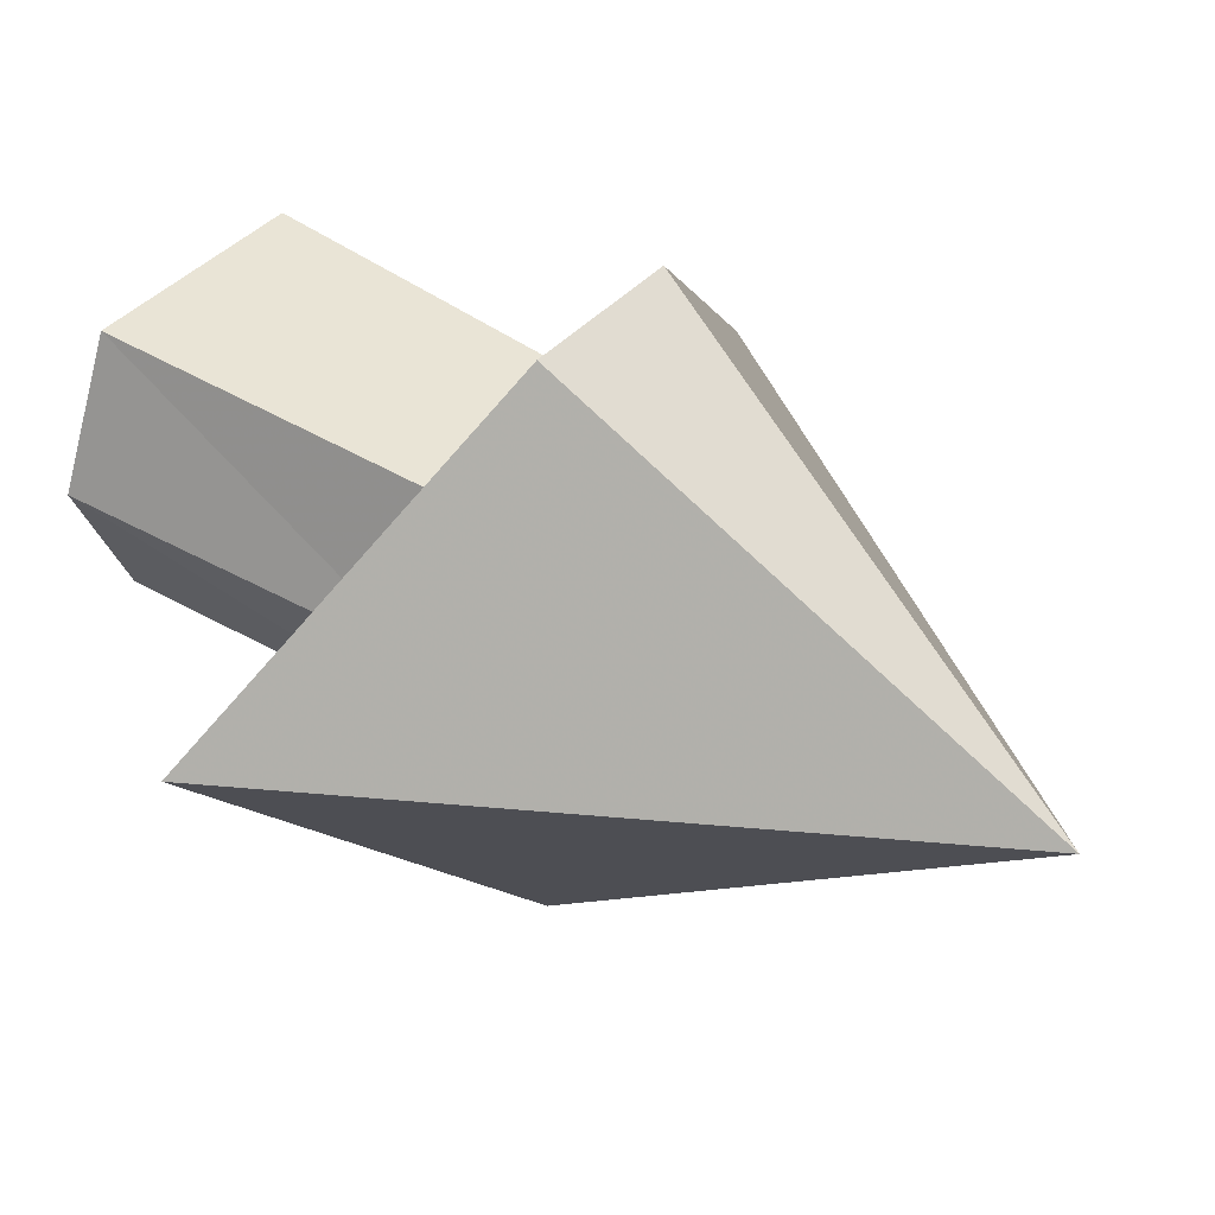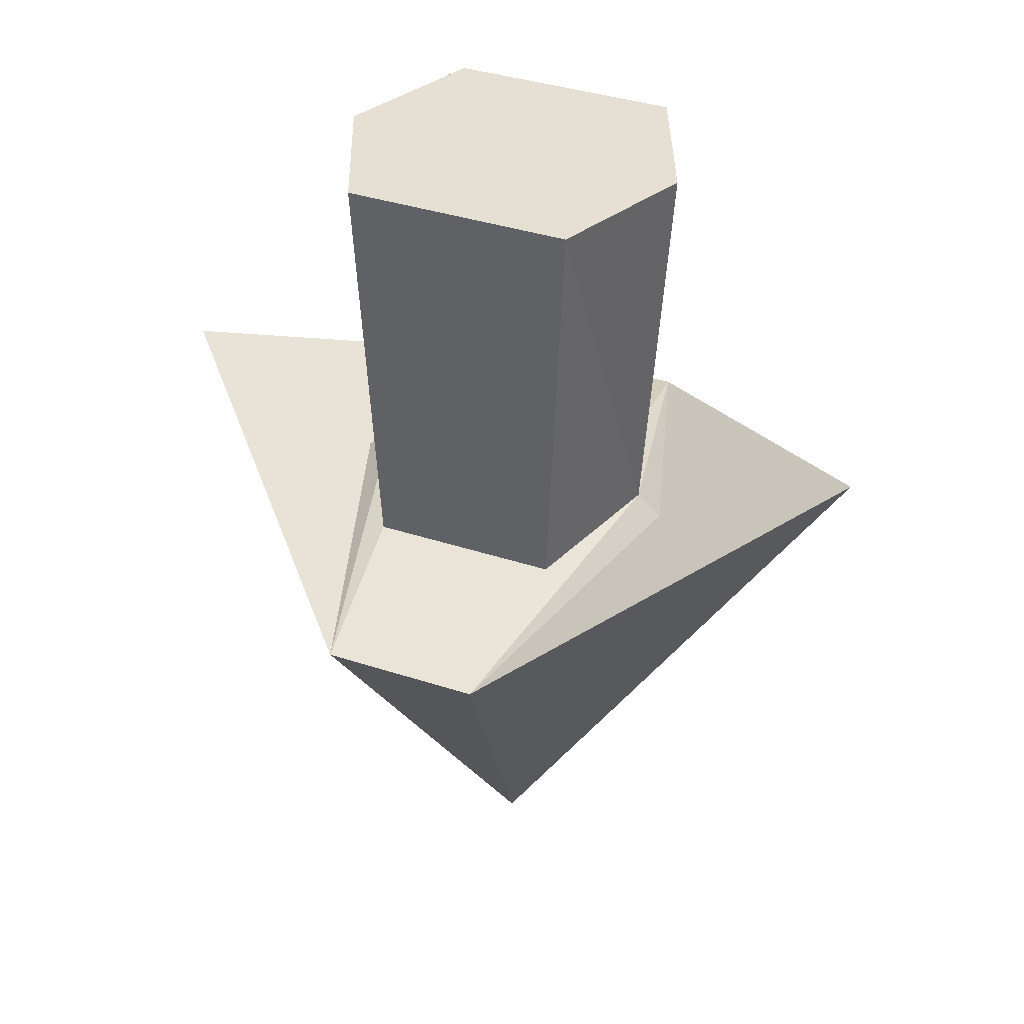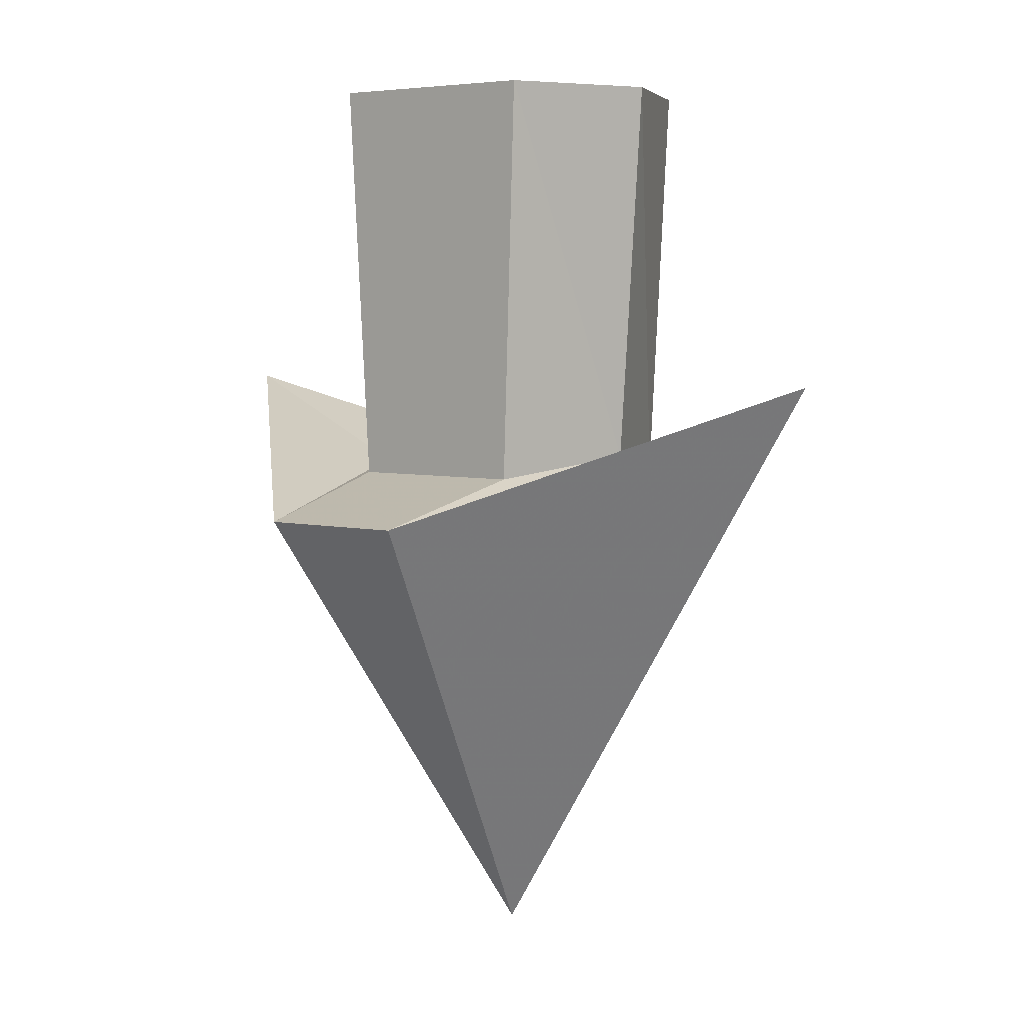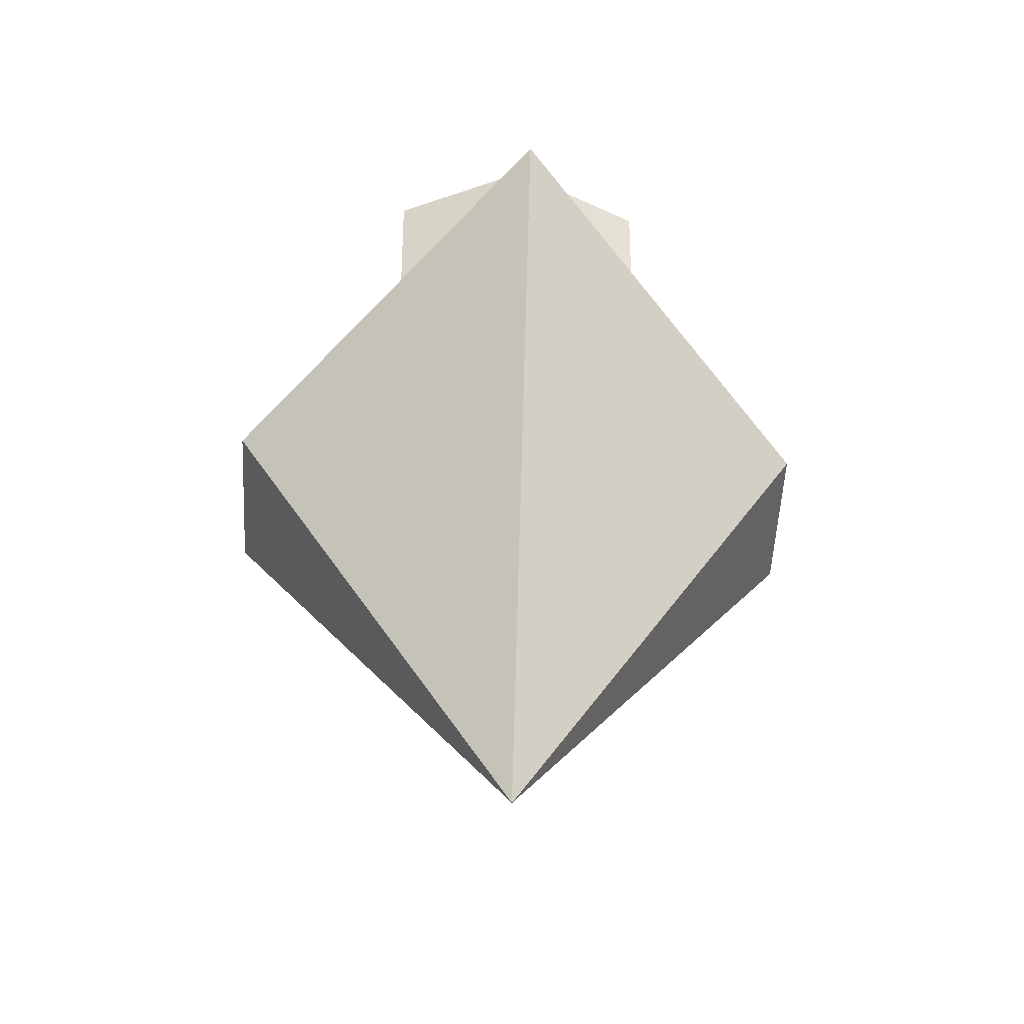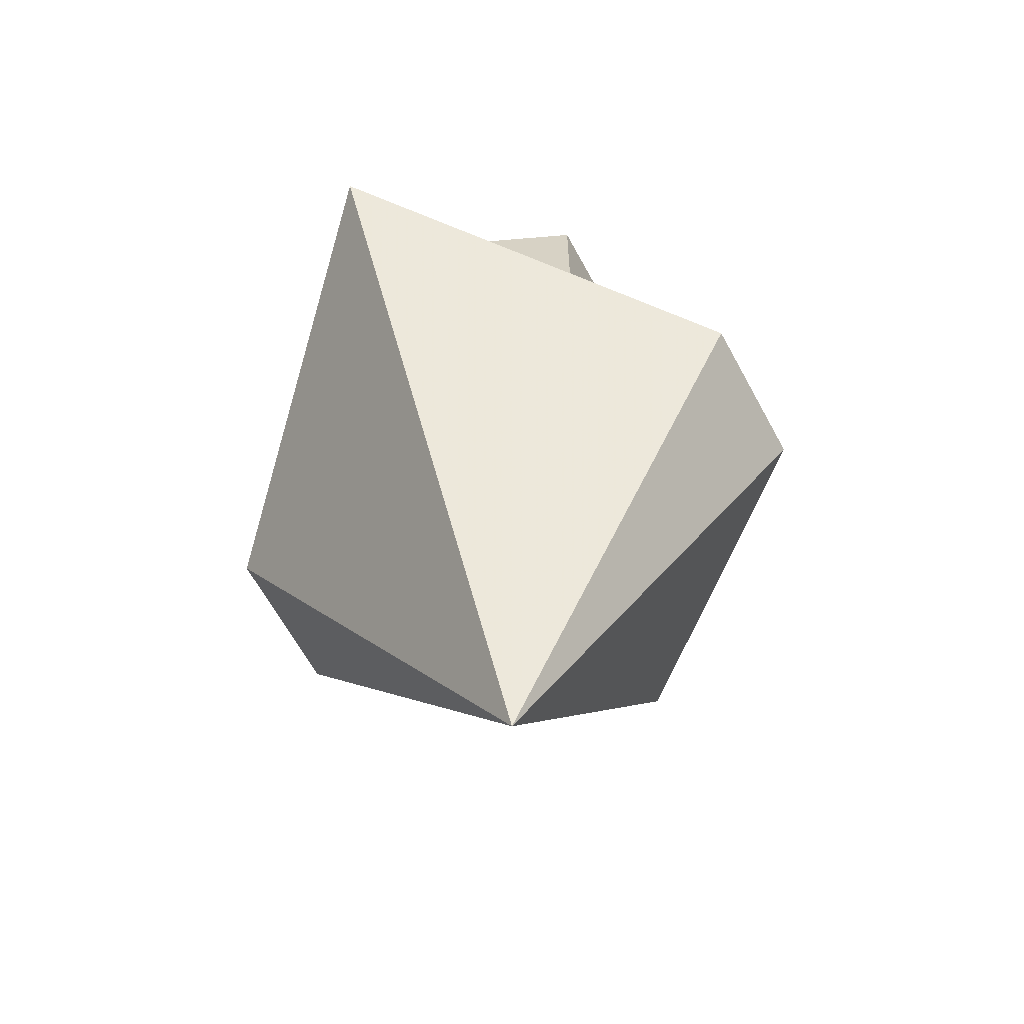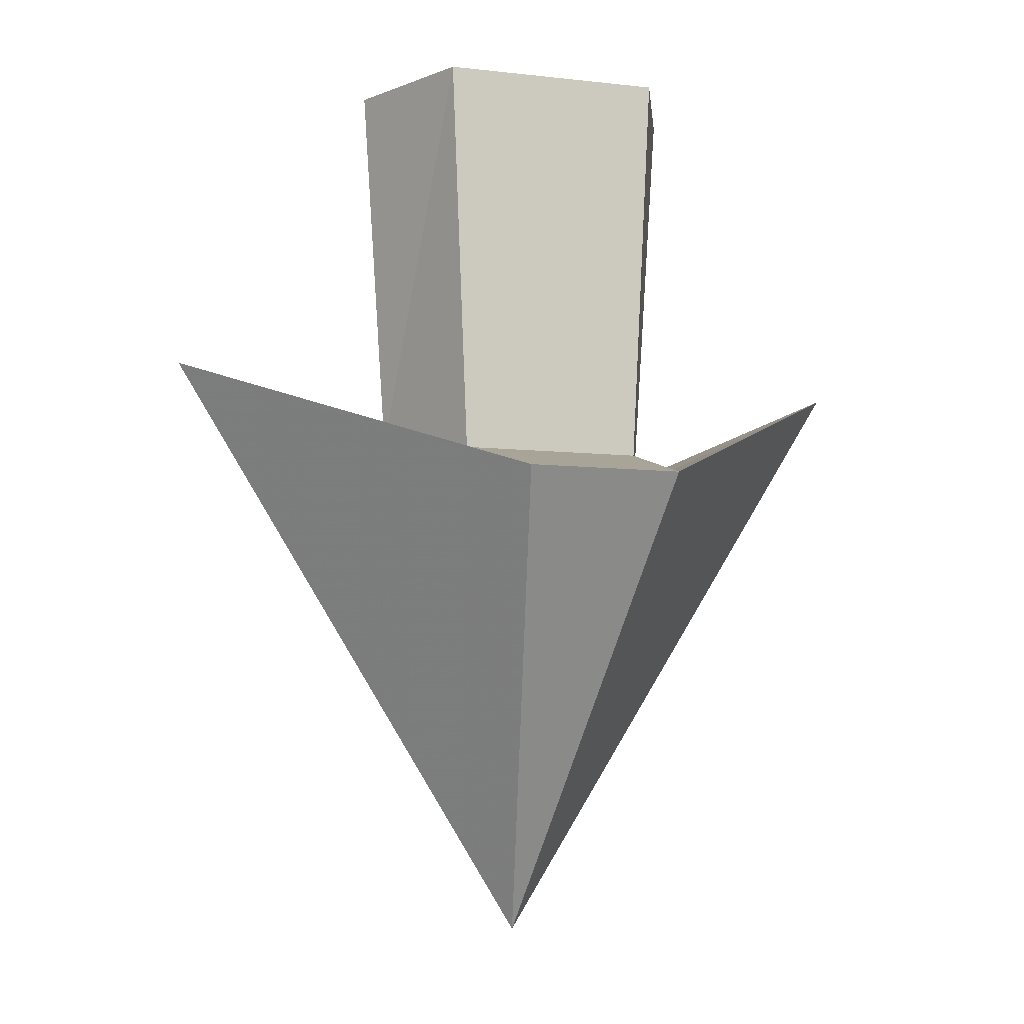
<metadata>
{"format":"obj","ext":"obj","renderer":"f3d","projection":"perspective","resolution":1024,"background":"white","views":[{"elev":41.4,"azim":128.3,"up":"+Y"},{"elev":38.0,"azim":-157.4,"up":"+Z"},{"elev":4.9,"azim":-141.9,"up":"+Z"},{"elev":-52.5,"azim":87.0,"up":"+Z"},{"elev":-64.0,"azim":-61.5,"up":"+Z"},{"elev":-7.7,"azim":161.8,"up":"+Z"}]}
</metadata>
<code>
g jiantou01
v 1.463 5.59 43.67
v 7.043 0.000136 46.28
v 0 0 35
v 0 0 35
v 7.043 0.000136 46.28
v 1.463 -5.59 43.67
v 2.762 6e-05 44.83
v 3.224 0.000233 44.43
v 1.753 2.493 44.45
v 2.762 6e-05 44.83
v 1.753 -2.493 44.45
v 3.224 0.000233 44.43
v 2.106 2.623 52.11
v 3.251 7.6e-05 52.11
v 3.251 7.6e-05 52.11
v 2.106 -2.623 52.11
v 7.043 0.000136 46.28
v 7.043 0.000136 46.28
v -1.753 2.493 44.45
v -2.106 2.623 52.11
v -1.463 -5.59 43.67
v -1.753 -2.493 44.45
v -1.463 5.59 43.67
v -7.043 -0.000109 46.28
v -7.043 -0.000109 46.28
v -2.762 -3.6e-05 44.83
v -3.224 -0.000205 44.43
v -2.762 -3.6e-05 44.83
v -3.224 -0.000205 44.43
v -3.251 -3.7e-05 52.11
v -2.106 -2.623 52.11
v -3.251 -3.7e-05 52.11
v -7.043 -0.000109 46.28
v -7.043 -0.000109 46.28
v 2.106 -2.623 52.11
v 3.251 7.6e-05 52.11
v 1e-06 2e-05 52.11
v 2.106 2.623 52.11
v -2.106 2.623 52.11
v -3.251 -3.7e-05 52.11
v -2.106 -2.623 52.11
f 1 2 3
f 4 5 6
f 7 8 1
f 1 9 7
f 10 11 6
f 6 12 10
f 7 9 13
f 13 14 7
f 11 10 15
f 15 16 11
f 1 8 17
f 18 12 6
f 13 9 19
f 19 20 13
f 21 6 11
f 11 22 21
f 3 23 1
f 23 3 24
f 4 21 25
f 26 19 23
f 23 27 26
f 28 29 21
f 21 22 28
f 26 30 20
f 20 19 26
f 22 31 32
f 32 28 22
f 23 33 27
f 34 21 29
f 11 16 31
f 31 22 11
f 9 1 23
f 23 19 9
f 4 6 21
f 35 36 37
f 38 39 37
f 39 40 37
f 37 40 41
f 41 35 37
f 37 36 38

</code>
